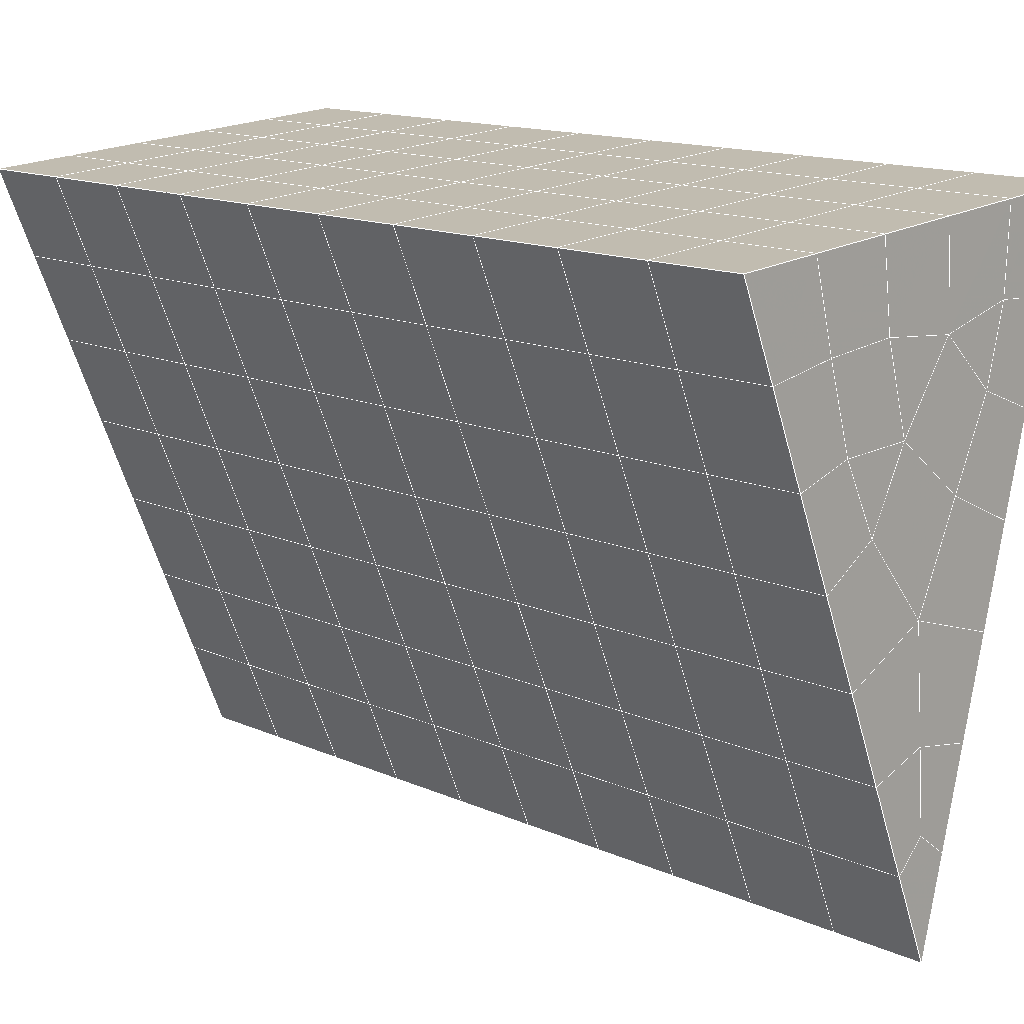
<metadata>
{"format":"obj","ext":"obj","renderer":"f3d","projection":"perspective","resolution":1024,"background":"white","views":[{"elev":19.8,"azim":134.4,"up":"+Y"}]}
</metadata>
<code>
v 49 23.75 20.7
v 51 23.75 20.7
v 50.89 21.81 20.57
v 49.04 21.5 20.54
v 49 23.6 22.9
v 51 23.6 22.9
v 49 23.45 25.09
v 51 23.45 25.09
v 49 23.29 27.29
v 51 23.29 27.29
v 49 23.14 29.48
v 51 23.14 29.48
v 49 22.99 31.68
v 51 22.99 31.68
v 49 22.83 33.87
v 51 22.83 33.87
v 49 22.68 36.06
v 51 22.68 36.06
v 49 22.53 38.26
v 51 22.53 38.26
v 49 22.37 40.45
v 51 22.37 40.45
v 49 22.22 42.65
v 51 22.22 42.65
v 48.58 20.06 42.5
v 50.89 19.89 42.49
v 48.54 18.07 42.36
v 50.12 18.16 42.37
v 49.04 15.86 42.2
v 51.13 16.54 42.25
v 49.84 14.19 42.09
v 51.02 14.18 42.09
v 49.96 12.71 41.98
v 50.69 12.2 41.95
v 49.26 12.13 41.94
v 49.99 10.53 41.83
v 48.57 11.53 41.9
v 49.29 9.393 41.75
v 48.57 11.68 39.71
v 49.29 9.546 39.56
v 48.57 11.84 37.51
v 49.29 9.7 37.36
v 48.57 11.99 35.32
v 49.29 9.853 35.17
v 48.57 12.14 33.12
v 49.29 10.01 32.97
v 48.57 12.3 30.93
v 49.29 10.16 30.78
v 48.57 12.45 28.73
v 49.29 10.31 28.58
v 48.57 12.6 26.54
v 49.29 10.47 26.39
v 48.57 12.76 24.34
v 49.29 10.62 24.19
v 48.57 12.91 22.15
v 49.29 10.77 22
v 48.57 13.06 19.96
v 49.29 10.93 19.81
v 50.01 13.44 19.98
v 50 11.55 19.85
v 51.43 13.07 19.95
v 50.71 10.93 19.81
v 51.43 12.91 22.15
v 50.71 10.77 22
v 51.43 12.76 24.34
v 50.71 10.62 24.2
v 51.43 12.6 26.54
v 50.71 10.47 26.39
v 51.43 12.45 28.73
v 50.71 10.31 28.58
v 51.43 12.3 30.93
v 50.71 10.16 30.78
v 51.43 12.14 33.12
v 50.71 10.01 32.97
v 51.43 11.99 35.32
v 50.71 9.853 35.17
v 51.43 11.84 37.51
v 50.71 9.7 37.36
v 51.43 11.68 39.71
v 50.71 9.546 39.56
v 51.43 11.53 41.9
v 50.71 9.393 41.75
v 52.14 13.67 42.05
v 52.14 13.82 39.86
v 52.14 13.97 37.66
v 52.14 14.13 35.47
v 52.14 14.28 33.27
v 52.14 14.44 31.08
v 52.14 14.59 28.88
v 52.14 14.74 26.69
v 52.14 14.9 24.49
v 52.14 15.05 22.3
v 52.14 15.2 20.1
v 50.04 16.06 20.17
v 47.86 15.2 20.1
v 47.86 15.05 22.3
v 47.86 14.9 24.49
v 47.86 14.74 26.69
v 47.86 14.59 28.88
v 47.86 14.44 31.08
v 47.86 14.28 33.27
v 47.86 14.13 35.47
v 47.86 13.97 37.66
v 47.86 13.82 39.86
v 47.86 13.67 42.05
v 48.84 13.97 42.07
v 50 7.255 41.6
v 50 7.409 39.41
v 50 7.562 37.21
v 50 7.715 35.02
v 50 7.869 32.82
v 50 8.023 30.63
v 50 8.176 28.43
v 50 8.329 26.24
v 50 8.483 24.05
v 50 8.636 21.85
v 50 8.79 19.66
v 51.49 18.08 20.31
v 52.86 17.34 20.25
v 52.19 19.8 20.43
v 53.57 19.48 20.4
v 52.62 21.78 20.56
v 54.29 21.62 20.55
v 53 23.75 20.7
v 55 23.75 20.7
v 53 23.6 22.9
v 55 23.6 22.9
v 53 23.45 25.09
v 55 23.45 25.09
v 53 23.29 27.29
v 55 23.29 27.29
v 53 23.14 29.48
v 55 23.14 29.48
v 53 22.99 31.68
v 55 22.99 31.68
v 53 22.83 33.87
v 55 22.83 33.87
v 53 22.68 36.06
v 55 22.68 36.06
v 53 22.53 38.26
v 55 22.53 38.26
v 53 22.37 40.45
v 55 22.37 40.45
v 53 22.22 42.65
v 55 22.22 42.65
v 52.76 20.27 42.51
v 54.29 20.08 42.5
v 52.24 18.53 42.39
v 53.57 17.94 42.35
v 52.86 15.81 42.2
v 47.14 15.81 42.2
v 46.43 17.94 42.35
v 45.71 20.08 42.5
v 47 22.22 42.65
v 47 22.37 40.45
v 47 22.53 38.26
v 47 22.68 36.06
v 47 22.83 33.87
v 47 22.99 31.68
v 47 23.14 29.48
v 47 23.29 27.29
v 47 23.45 25.09
v 47 23.6 22.9
v 47 23.75 20.7
v 47.23 21.82 20.57
v 48.83 18.26 20.32
v 50.46 19.74 20.42
v 47.14 17.34 20.25
v 47.14 17.19 22.45
v 47.14 17.03 24.64
v 47.14 16.88 26.84
v 47.14 16.73 29.03
v 47.14 16.57 31.23
v 47.14 16.42 33.42
v 47.14 16.27 35.62
v 47.14 16.11 37.81
v 47.14 15.96 40.01
v 52.86 17.19 22.45
v 52.86 17.03 24.64
v 52.86 16.88 26.84
v 52.86 16.73 29.03
v 52.86 16.57 31.23
v 52.86 16.42 33.42
v 52.86 16.27 35.62
v 52.86 16.11 37.81
v 52.86 15.96 40.01
v 53.57 18.1 40.16
v 53.57 18.25 37.96
v 53.57 18.4 35.77
v 53.57 18.56 33.57
v 53.57 18.71 31.38
v 53.57 18.86 29.18
v 53.57 19.02 26.99
v 53.57 19.17 24.79
v 53.57 19.32 22.6
v 54.29 20.23 40.3
v 54.29 20.39 38.11
v 54.29 20.54 35.92
v 54.29 20.69 33.72
v 54.29 20.85 31.53
v 54.29 21 29.33
v 54.29 21.16 27.14
v 54.29 21.31 24.94
v 54.29 21.46 22.75
v 47.79 20.13 20.45
v 46.43 19.48 20.4
v 46.43 19.32 22.6
v 46.43 19.17 24.79
v 46.43 19.02 26.99
v 46.43 18.86 29.18
v 46.43 18.71 31.38
v 46.43 18.56 33.57
v 46.43 18.4 35.77
v 46.43 18.25 37.96
v 46.43 18.1 40.16
v 45.71 21.62 20.55
v 45.71 21.46 22.75
v 45.71 21.31 24.94
v 45.71 21.16 27.14
v 45.71 21 29.33
v 45.71 20.85 31.53
v 45.71 20.69 33.72
v 45.71 20.54 35.92
v 45.71 20.39 38.11
v 45.71 20.23 40.31
v 45 23.75 20.7
v 45 23.6 22.9
v 45 23.45 25.09
v 45 23.29 27.29
v 45 23.14 29.48
v 45 22.99 31.68
v 45 22.83 33.87
v 45 22.68 36.06
v 45 22.53 38.26
v 45 22.37 40.45
v 45 22.22 42.65
v 49.96 12.71 41.98
v 49.84 14.19 42.09
v 49.04 15.86 42.2
v 47.14 15.81 42.2
v 47.14 15.96 40.01
v 47.86 13.82 39.86
v 48.57 11.68 39.71
v 49.29 9.546 39.56
v 49.29 9.393 41.75
v 50 7.255 41.6
v 50.71 9.393 41.75
v 50.71 9.546 39.56
v 51.43 11.68 39.71
v 51.43 11.53 41.9
v 52.14 13.67 42.05
v 51.02 14.18 42.09
v 51.13 16.54 42.25
v 48.84 13.97 42.07
v 47.86 13.67 42.05
v 48.57 11.53 41.9
v 49.99 10.53 41.83
v 50.69 12.2 41.95
v 49.26 12.13 41.94
v 48.57 11.84 37.51
v 47.86 13.97 37.66
v 47.14 16.11 37.81
v 46.43 18.25 37.96
v 46.43 18.1 40.16
v 46.43 17.94 42.35
v 48.54 18.07 42.36
v 52.24 18.53 42.39
v 50.89 19.89 42.49
v 50.12 18.16 42.36
v 52.86 15.81 42.2
v 52.14 13.82 39.86
v 51.43 11.84 37.51
v 50.71 9.7 37.36
v 50 7.409 39.41
v 45.71 20.08 42.5
v 45.71 20.23 40.3
v 45.71 20.39 38.11
v 45.71 20.54 35.92
v 46.43 18.4 35.77
v 47.14 16.27 35.62
v 47.86 14.13 35.47
v 52.76 20.27 42.51
v 53.57 17.94 42.35
v 53.57 18.1 40.16
v 52.86 15.96 40.01
v 52.86 16.11 37.81
v 52.14 13.97 37.66
v 52.14 14.13 35.47
v 51.43 11.99 35.32
v 51.43 12.14 33.12
v 50.71 10.01 32.97
v 50.71 9.853 35.17
v 50 7.715 35.02
v 50 7.562 37.21
v 49.29 9.7 37.36
v 54.29 20.08 42.5
v 53 22.22 42.65
v 51 22.22 42.65
v 48.58 20.06 42.5
v 55 22.22 42.65
v 55 22.37 40.45
v 55 22.53 38.26
v 55 22.68 36.06
v 54.29 20.54 35.92
v 54.29 20.69 33.72
v 53.57 18.56 33.57
v 53.57 18.71 31.38
v 52.86 16.57 31.23
v 52.86 16.73 29.03
v 52.14 14.59 28.88
v 52.14 14.74 26.69
v 51.43 12.6 26.54
v 51.43 12.76 24.34
v 50.71 10.62 24.19
v 50.71 10.47 26.39
v 50 8.329 26.24
v 50 8.176 28.43
v 49.29 10.31 28.58
v 49.29 10.16 30.78
v 48.57 12.3 30.93
v 48.57 12.14 33.12
v 47.86 14.28 33.27
v 48.57 11.99 35.32
v 49.29 10.01 32.97
v 50 8.023 30.63
v 50.71 10.31 28.58
v 51.43 12.45 28.73
v 52.14 14.44 31.08
v 52.86 16.42 33.42
v 53.57 18.4 35.77
v 54.29 20.39 38.11
v 53 22.53 38.26
v 53 22.37 40.45
v 54.29 20.23 40.3
v 53.57 18.25 37.96
v 52.86 16.27 35.62
v 52.14 14.28 33.27
v 51.43 12.3 30.93
v 50.71 10.16 30.78
v 50 7.869 32.82
v 49.29 9.853 35.17
v 51 22.37 40.45
v 49 22.22 42.65
v 45 22.22 42.65
v 45 22.37 40.45
v 45 22.53 38.26
v 45 22.68 36.06
v 45.71 20.69 33.72
v 46.43 18.56 33.57
v 47.14 16.42 33.42
v 47 22.37 40.45
v 49 22.37 40.45
v 51 22.53 38.26
v 53 22.68 36.06
v 55 22.83 33.87
v 54.29 20.85 31.53
v 53.57 18.86 29.18
v 52.86 16.88 26.84
v 52.14 14.9 24.49
v 51.43 12.91 22.15
v 50.71 10.77 22
v 50 8.483 24.05
v 49.29 10.47 26.39
v 48.57 12.45 28.73
v 47.86 14.44 31.08
v 47.14 16.57 31.23
v 47.86 14.59 28.88
v 48.57 12.6 26.54
v 49.29 10.62 24.19
v 50 8.636 21.85
v 50.71 10.93 19.81
v 51.43 13.07 19.95
v 52.14 15.05 22.3
v 52.86 17.03 24.64
v 53.57 19.02 26.99
v 54.29 21 29.33
v 55 22.99 31.68
v 53 22.83 33.87
v 51 22.68 36.06
v 49 22.53 38.26
v 47 22.22 42.65
v 50 8.79 19.66
v 49.29 10.93 19.81
v 49.29 10.77 22
v 48.57 12.91 22.15
v 48.57 12.76 24.34
v 47.86 14.9 24.49
v 47.86 14.74 26.69
v 47.14 16.88 26.84
v 47.14 16.73 29.03
v 46.43 18.86 29.18
v 46.43 18.71 31.38
v 50 11.55 19.85
v 50.01 13.44 19.98
v 52.14 15.2 20.1
v 52.86 17.19 22.45
v 53.57 19.17 24.79
v 54.29 21.16 27.14
v 55 23.14 29.48
v 53 22.99 31.68
v 51 22.83 33.87
v 49 22.68 36.06
v 47 22.53 38.26
v 47 22.68 36.06
v 45 22.83 33.87
v 45.71 20.85 31.53
v 48.57 13.06 19.95
v 47.86 15.05 22.3
v 47.14 17.03 24.64
v 46.43 19.02 26.99
v 45.71 21 29.33
v 45 22.99 31.68
v 47 22.83 33.87
v 49 22.83 33.87
v 47 22.99 31.68
v 45 23.14 29.48
v 45.71 21.16 27.14
v 46.43 19.17 24.79
v 47.14 17.19 22.45
v 47.86 15.2 20.1
v 50.04 16.06 20.16
v 52.86 17.34 20.25
v 53.57 19.32 22.6
v 54.29 21.31 24.94
v 55 23.29 27.29
v 53 23.14 29.48
v 51 22.99 31.68
v 49 22.99 31.68
v 47 23.14 29.48
v 45 23.29 27.29
v 45.71 21.31 24.94
v 46.43 19.32 22.6
v 47.14 17.34 20.25
v 51.49 18.08 20.31
v 53.57 19.48 20.4
v 54.29 21.46 22.75
v 55 23.45 25.09
v 53 23.29 27.29
v 51 23.14 29.48
v 49 23.14 29.48
v 47 23.29 27.29
v 45 23.45 25.09
v 45.71 21.46 22.75
v 46.43 19.48 20.4
v 48.83 18.26 20.32
v 55 23.75 20.7
v 53 23.75 20.7
v 52.62 21.78 20.56
v 50.89 21.81 20.57
v 50.46 19.74 20.42
v 52.19 19.8 20.43
v 54.29 21.62 20.55
v 55 23.6 22.9
v 53 23.6 22.9
v 53 23.45 25.09
v 51 23.45 25.09
v 49 23.45 25.09
v 47 23.45 25.09
v 45 23.6 22.9
v 45.71 21.62 20.55
v 47.79 20.13 20.45
v 51 23.29 27.29
v 49 23.29 27.29
v 51 23.6 22.9
v 51 23.75 20.7
v 49 23.6 22.9
v 47 23.6 22.9
v 45 23.75 20.7
v 47.23 21.82 20.57
v 49.04 21.5 20.54
v 49 23.75 20.7
v 47 23.75 20.7
f 1 2 3
f 1 3 4
f 5 6 2
f 5 2 1
f 7 8 6
f 7 6 5
f 9 10 8
f 9 8 7
f 11 12 10
f 11 10 9
f 13 14 12
f 13 12 11
f 15 16 14
f 15 14 13
f 17 18 16
f 17 16 15
f 19 20 18
f 19 18 17
f 21 22 20
f 21 20 19
f 23 24 22
f 23 22 21
f 25 26 24
f 25 24 23
f 27 28 26
f 27 26 25
f 29 30 28
f 29 28 27
f 31 32 30
f 31 30 29
f 33 34 32
f 33 32 31
f 35 36 34
f 35 34 33
f 37 38 36
f 37 36 35
f 39 40 38
f 39 38 37
f 41 42 40
f 41 40 39
f 43 44 42
f 43 42 41
f 45 46 44
f 45 44 43
f 47 48 46
f 47 46 45
f 49 50 48
f 49 48 47
f 51 52 50
f 51 50 49
f 53 54 52
f 53 52 51
f 55 56 54
f 55 54 53
f 57 58 56
f 57 56 55
f 59 60 58
f 59 58 57
f 61 62 60
f 61 60 59
f 63 64 62
f 63 62 61
f 65 66 64
f 65 64 63
f 67 68 66
f 67 66 65
f 69 70 68
f 69 68 67
f 71 72 70
f 71 70 69
f 73 74 72
f 73 72 71
f 75 76 74
f 75 74 73
f 77 78 76
f 77 76 75
f 79 80 78
f 79 78 77
f 81 82 80
f 81 80 79
f 34 36 82
f 34 82 81
f 81 83 32
f 81 32 34
f 79 84 83
f 79 83 81
f 77 85 84
f 77 84 79
f 75 86 85
f 75 85 77
f 73 87 86
f 73 86 75
f 71 88 87
f 71 87 73
f 69 89 88
f 69 88 71
f 67 90 89
f 67 89 69
f 65 91 90
f 65 90 67
f 63 92 91
f 63 91 65
f 61 93 92
f 61 92 63
f 59 94 93
f 59 93 61
f 57 95 94
f 57 94 59
f 55 96 95
f 55 95 57
f 53 97 96
f 53 96 55
f 51 98 97
f 51 97 53
f 49 99 98
f 49 98 51
f 47 100 99
f 47 99 49
f 45 101 100
f 45 100 47
f 43 102 101
f 43 101 45
f 41 103 102
f 41 102 43
f 39 104 103
f 39 103 41
f 37 105 104
f 37 104 39
f 35 106 105
f 35 105 37
f 33 31 106
f 33 106 35
f 107 82 36
f 107 36 38
f 108 80 82
f 108 82 107
f 109 78 80
f 109 80 108
f 110 76 78
f 110 78 109
f 111 74 76
f 111 76 110
f 112 72 74
f 112 74 111
f 113 70 72
f 113 72 112
f 114 68 70
f 114 70 113
f 115 66 68
f 115 68 114
f 116 64 66
f 116 66 115
f 117 62 64
f 117 64 116
f 58 60 62
f 58 62 117
f 116 56 58
f 116 58 117
f 115 54 56
f 115 56 116
f 114 52 54
f 114 54 115
f 113 50 52
f 113 52 114
f 112 48 50
f 112 50 113
f 111 46 48
f 111 48 112
f 110 44 46
f 110 46 111
f 109 42 44
f 109 44 110
f 108 40 42
f 108 42 109
f 107 38 40
f 107 40 108
f 118 119 93
f 118 93 94
f 120 121 119
f 120 119 118
f 122 123 121
f 122 121 120
f 124 125 123
f 124 123 122
f 126 127 125
f 126 125 124
f 128 129 127
f 128 127 126
f 130 131 129
f 130 129 128
f 132 133 131
f 132 131 130
f 134 135 133
f 134 133 132
f 136 137 135
f 136 135 134
f 138 139 137
f 138 137 136
f 140 141 139
f 140 139 138
f 142 143 141
f 142 141 140
f 144 145 143
f 144 143 142
f 146 147 145
f 146 145 144
f 148 149 147
f 148 147 146
f 30 150 149
f 30 149 148
f 32 83 150
f 32 150 30
f 29 151 105
f 29 105 106
f 27 152 151
f 27 151 29
f 25 153 152
f 25 152 27
f 23 154 153
f 23 153 25
f 21 155 154
f 21 154 23
f 19 156 155
f 19 155 21
f 17 157 156
f 17 156 19
f 15 158 157
f 15 157 17
f 13 159 158
f 13 158 15
f 11 160 159
f 11 159 13
f 9 161 160
f 9 160 11
f 7 162 161
f 7 161 9
f 5 163 162
f 5 162 7
f 1 164 163
f 1 163 5
f 4 165 164
f 4 164 1
f 94 166 167
f 94 167 118
f 95 168 166
f 95 166 94
f 96 169 168
f 96 168 95
f 97 170 169
f 97 169 96
f 98 171 170
f 98 170 97
f 99 172 171
f 99 171 98
f 100 173 172
f 100 172 99
f 101 174 173
f 101 173 100
f 102 175 174
f 102 174 101
f 103 176 175
f 103 175 102
f 104 177 176
f 104 176 103
f 105 151 177
f 105 177 104
f 178 92 93
f 178 93 119
f 179 91 92
f 179 92 178
f 180 90 91
f 180 91 179
f 181 89 90
f 181 90 180
f 182 88 89
f 182 89 181
f 183 87 88
f 183 88 182
f 184 86 87
f 184 87 183
f 185 85 86
f 185 86 184
f 186 84 85
f 186 85 185
f 150 83 84
f 150 84 186
f 186 187 149
f 186 149 150
f 185 188 187
f 185 187 186
f 184 189 188
f 184 188 185
f 183 190 189
f 183 189 184
f 182 191 190
f 182 190 183
f 181 192 191
f 181 191 182
f 180 193 192
f 180 192 181
f 179 194 193
f 179 193 180
f 178 195 194
f 178 194 179
f 119 121 195
f 119 195 178
f 187 196 147
f 187 147 149
f 188 197 196
f 188 196 187
f 189 198 197
f 189 197 188
f 190 199 198
f 190 198 189
f 191 200 199
f 191 199 190
f 192 201 200
f 192 200 191
f 193 202 201
f 193 201 192
f 194 203 202
f 194 202 193
f 195 204 203
f 195 203 194
f 121 123 204
f 121 204 195
f 196 143 145
f 196 145 147
f 197 141 143
f 197 143 196
f 198 139 141
f 198 141 197
f 199 137 139
f 199 139 198
f 200 135 137
f 200 137 199
f 201 133 135
f 201 135 200
f 202 131 133
f 202 133 201
f 203 129 131
f 203 131 202
f 204 127 129
f 204 129 203
f 123 125 127
f 123 127 204
f 166 205 4
f 166 4 167
f 168 206 205
f 168 205 166
f 169 207 206
f 169 206 168
f 170 208 207
f 170 207 169
f 171 209 208
f 171 208 170
f 172 210 209
f 172 209 171
f 173 211 210
f 173 210 172
f 174 212 211
f 174 211 173
f 175 213 212
f 175 212 174
f 176 214 213
f 176 213 175
f 177 215 214
f 177 214 176
f 151 152 215
f 151 215 177
f 144 24 26
f 144 26 146
f 142 22 24
f 142 24 144
f 140 20 22
f 140 22 142
f 138 18 20
f 138 20 140
f 136 16 18
f 136 18 138
f 134 14 16
f 134 16 136
f 132 12 14
f 132 14 134
f 130 10 12
f 130 12 132
f 128 8 10
f 128 10 130
f 126 6 8
f 126 8 128
f 124 2 6
f 124 6 126
f 122 3 2
f 122 2 124
f 120 167 3
f 120 3 122
f 206 216 165
f 206 165 205
f 207 217 216
f 207 216 206
f 208 218 217
f 208 217 207
f 209 219 218
f 209 218 208
f 210 220 219
f 210 219 209
f 211 221 220
f 211 220 210
f 212 222 221
f 212 221 211
f 213 223 222
f 213 222 212
f 214 224 223
f 214 223 213
f 215 225 224
f 215 224 214
f 152 153 225
f 152 225 215
f 216 226 164
f 216 164 165
f 217 227 226
f 217 226 216
f 218 228 227
f 218 227 217
f 219 229 228
f 219 228 218
f 220 230 229
f 220 229 219
f 221 231 230
f 221 230 220
f 222 232 231
f 222 231 221
f 223 233 232
f 223 232 222
f 224 234 233
f 224 233 223
f 225 235 234
f 225 234 224
f 153 236 235
f 153 235 225
f 227 163 164
f 227 164 226
f 228 162 163
f 228 163 227
f 229 161 162
f 229 162 228
f 230 160 161
f 230 161 229
f 231 159 160
f 231 160 230
f 232 158 159
f 232 159 231
f 233 157 158
f 233 158 232
f 234 156 157
f 234 157 233
f 235 155 156
f 235 156 234
f 236 154 155
f 236 155 235
f 28 30 148
f 28 148 26
f 167 4 3
f 4 205 165
f 120 118 167
f 154 236 153
f 148 146 26
f 31 29 106
l 237 238
l 238 239
l 239 240
l 240 241
l 241 242
l 242 243
l 243 244
l 244 245
l 245 246
l 246 247
l 247 248
l 248 249
l 249 250
l 250 251
l 251 252
l 252 253
l 253 239
l 239 254
l 254 255
l 255 256
l 256 245
l 245 257
l 257 247
l 247 250
l 250 258
l 258 252
l 252 238
l 238 254
l 254 259
l 259 237
l 237 258
l 258 257
l 257 259
l 259 256
l 256 243
l 243 260
l 260 261
l 261 262
l 262 263
l 263 264
l 264 265
l 265 266
l 266 239
l 253 267
l 267 268
l 268 269
l 269 253
l 253 270
l 270 251
l 251 271
l 271 249
l 249 272
l 272 273
l 273 248
l 248 274
l 274 246
l 240 265
l 265 275
l 275 276
l 276 277
l 277 278
l 278 279
l 279 280
l 280 281
l 281 261
l 261 242
l 242 255
l 255 240
l 268 282
l 282 267
l 267 283
l 283 284
l 284 285
l 285 286
l 286 287
l 287 288
l 288 289
l 289 290
l 290 291
l 291 292
l 292 293
l 293 294
l 294 295
l 295 244
l 244 274
l 274 294
l 294 273
l 273 292
l 292 289
l 289 272
l 272 287
l 287 271
l 271 285
l 285 270
l 270 283
l 283 296
l 296 282
l 282 297
l 297 298
l 298 268
l 268 299
l 299 266
l 266 269
l 300 301
l 301 302
l 302 303
l 303 304
l 304 305
l 305 306
l 306 307
l 307 308
l 308 309
l 309 310
l 310 311
l 311 312
l 312 313
l 313 314
l 314 315
l 315 316
l 316 317
l 317 318
l 318 319
l 319 320
l 320 321
l 321 322
l 322 281
l 281 323
l 323 321
l 321 324
l 324 319
l 319 325
l 325 317
l 317 326
l 326 315
l 315 312
l 312 327
l 327 310
l 310 328
l 328 308
l 308 329
l 329 306
l 306 330
l 330 304
l 304 331
l 331 302
l 302 332
l 332 333
l 333 297
l 297 300
l 300 296
l 296 334
l 334 331
l 331 335
l 335 330
l 330 336
l 336 329
l 329 337
l 337 328
l 328 338
l 338 327
l 327 326
l 326 339
l 339 325
l 325 340
l 340 324
l 324 341
l 341 323
l 323 260
l 260 295
l 295 341
l 341 293
l 293 340
l 340 291
l 291 339
l 339 338
l 338 290
l 290 337
l 337 288
l 288 336
l 336 286
l 286 335
l 335 284
l 284 334
l 334 301
l 301 333
l 333 342
l 342 298
l 298 343
l 343 299
l 299 275
l 275 344
l 344 345
l 345 346
l 346 347
l 347 278
l 278 348
l 348 349
l 349 350
l 350 280
l 280 262
l 262 241
l 241 264
l 264 276
l 276 345
l 345 351
l 351 352
l 352 342
l 342 353
l 353 332
l 332 354
l 354 303
l 303 355
l 355 305
l 305 356
l 356 307
l 307 357
l 357 309
l 309 358
l 358 311
l 311 359
l 359 313
l 313 360
l 360 361
l 361 314
l 314 362
l 362 316
l 316 363
l 363 318
l 318 364
l 364 320
l 320 365
l 365 322
l 322 350
l 350 366
l 366 365
l 365 367
l 367 364
l 364 368
l 368 363
l 363 369
l 369 362
l 362 370
l 370 361
l 361 371
l 371 372
l 372 360
l 360 373
l 373 359
l 359 374
l 374 358
l 358 375
l 375 357
l 357 376
l 376 356
l 356 377
l 377 355
l 355 378
l 378 354
l 354 379
l 379 353
l 353 380
l 380 352
l 352 343
l 343 381
l 381 275
l 382 383
l 383 384
l 384 385
l 385 386
l 386 387
l 387 388
l 388 389
l 389 390
l 390 391
l 391 392
l 392 366
l 366 390
l 390 367
l 367 388
l 388 368
l 368 386
l 386 369
l 369 384
l 384 370
l 370 382
l 382 371
l 371 393
l 393 394
l 394 372
l 372 395
l 395 373
l 373 396
l 396 374
l 374 397
l 397 375
l 375 398
l 398 376
l 376 399
l 399 377
l 377 400
l 400 378
l 378 401
l 401 379
l 379 402
l 402 380
l 380 403
l 403 404
l 404 347
l 347 405
l 405 348
l 348 406
l 406 392
l 392 349
l 349 279
l 279 263
l 263 277
l 277 346
l 346 403
l 403 351
l 351 381
l 381 344
l 393 383
l 383 407
l 407 385
l 385 408
l 408 387
l 387 409
l 409 389
l 389 410
l 410 391
l 391 411
l 411 406
l 406 412
l 412 405
l 405 413
l 413 404
l 404 402
l 402 414
l 414 413
l 413 415
l 415 412
l 412 416
l 416 411
l 411 417
l 417 410
l 410 418
l 418 409
l 409 419
l 419 408
l 408 420
l 420 407
l 407 394
l 394 421
l 421 395
l 395 422
l 422 396
l 396 423
l 423 397
l 397 424
l 424 398
l 398 425
l 425 399
l 399 426
l 426 400
l 400 427
l 427 401
l 401 414
l 414 428
l 428 415
l 415 429
l 429 416
l 416 430
l 430 417
l 417 431
l 431 418
l 418 432
l 432 419
l 419 433
l 433 420
l 420 421
l 421 434
l 434 422
l 422 435
l 435 423
l 423 436
l 436 424
l 424 437
l 437 425
l 425 438
l 438 426
l 426 439
l 439 427
l 427 428
l 428 440
l 440 429
l 429 441
l 441 430
l 430 442
l 442 431
l 431 443
l 443 432
l 432 444
l 444 433
l 433 445
l 445 421
l 446 447
l 447 448
l 448 449
l 449 450
l 450 451
l 451 448
l 448 452
l 452 446
l 446 453
l 453 454
l 454 455
l 455 456
l 456 457
l 457 458
l 458 442
l 442 459
l 459 443
l 443 460
l 460 444
l 444 461
l 461 445
l 445 450
l 450 434
l 434 451
l 451 435
l 435 452
l 452 436
l 436 453
l 453 437
l 437 455
l 455 438
l 438 462
l 462 463
l 463 440
l 440 439
l 439 462
l 462 456
l 456 464
l 464 454
l 454 447
l 447 465
l 465 464
l 464 466
l 466 457
l 457 463
l 463 441
l 441 458
l 458 467
l 467 459
l 459 468
l 468 460
l 460 469
l 469 461
l 461 470
l 470 471
l 471 465
l 465 449
l 449 470
l 470 469
l 469 472
l 472 467
l 467 466
l 466 471
l 471 472
l 472 468
l 470 450

</code>
